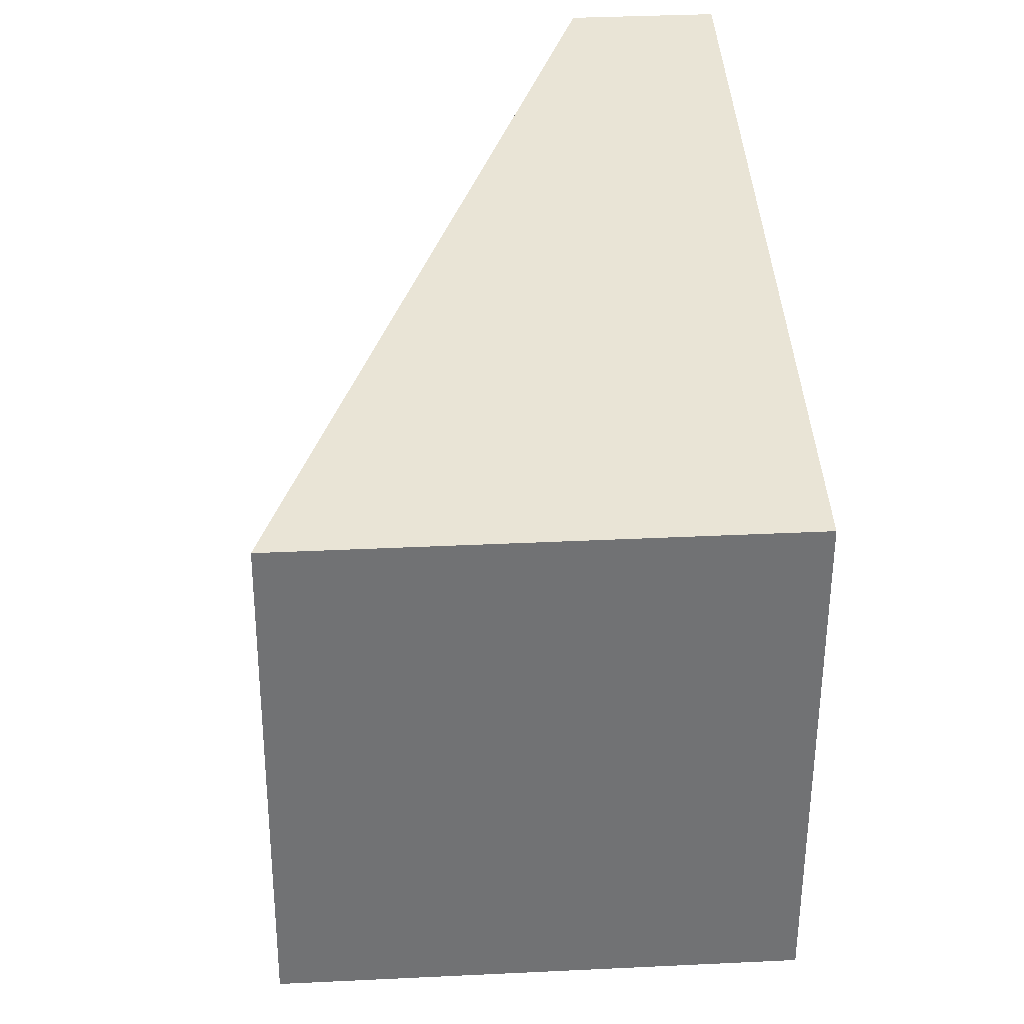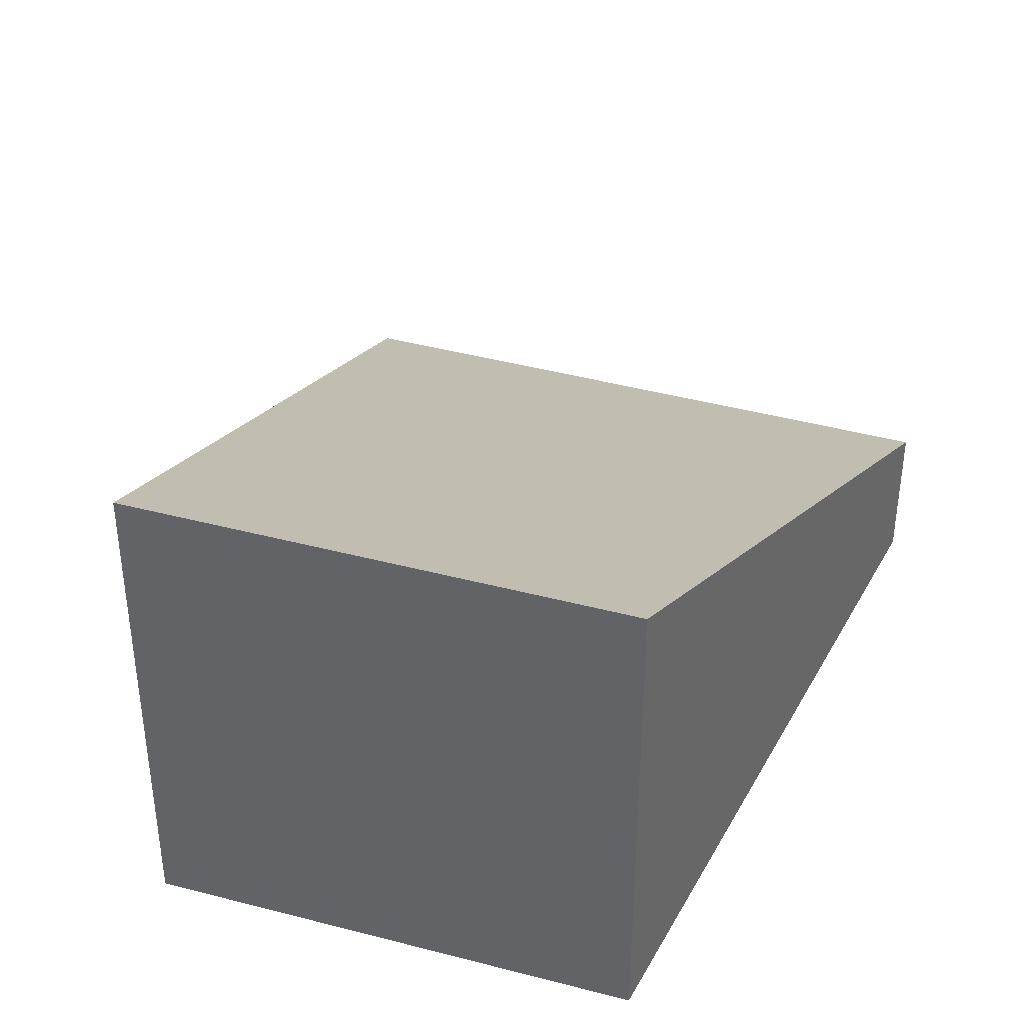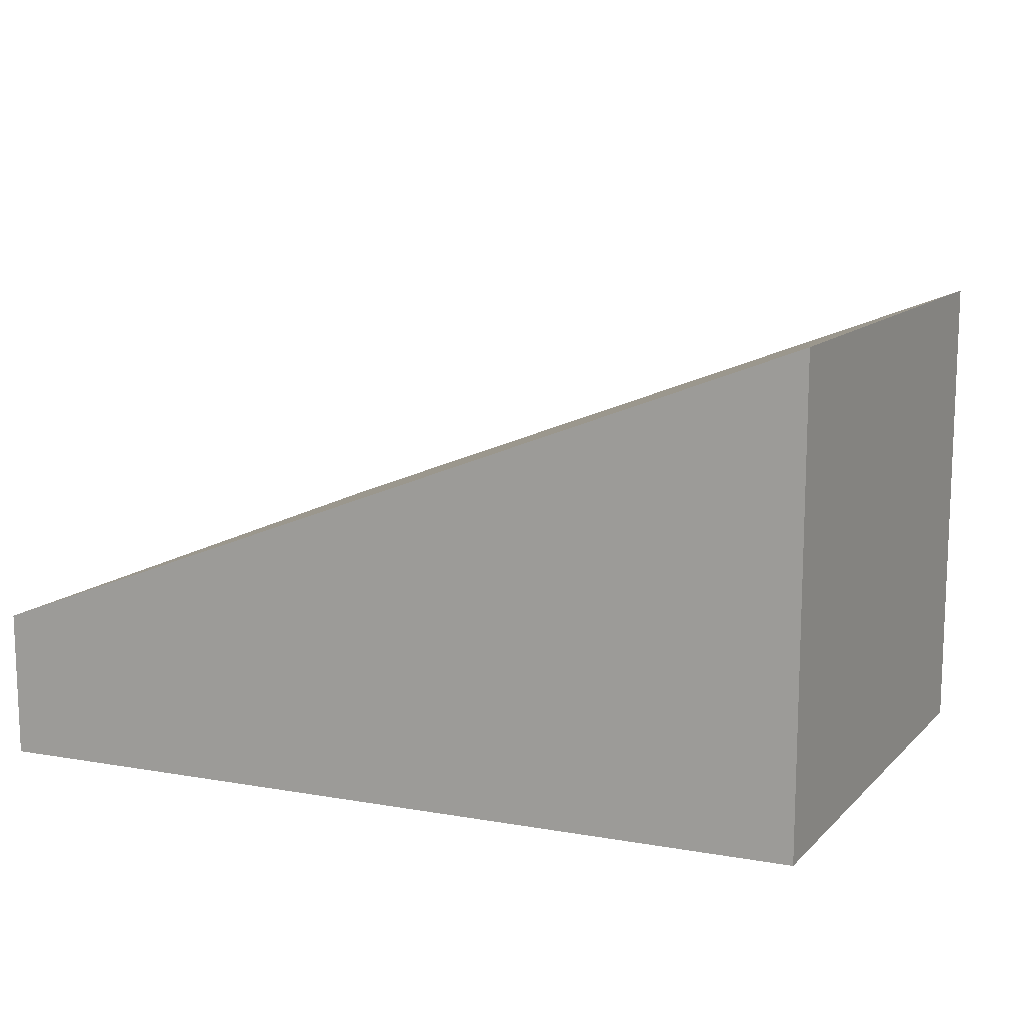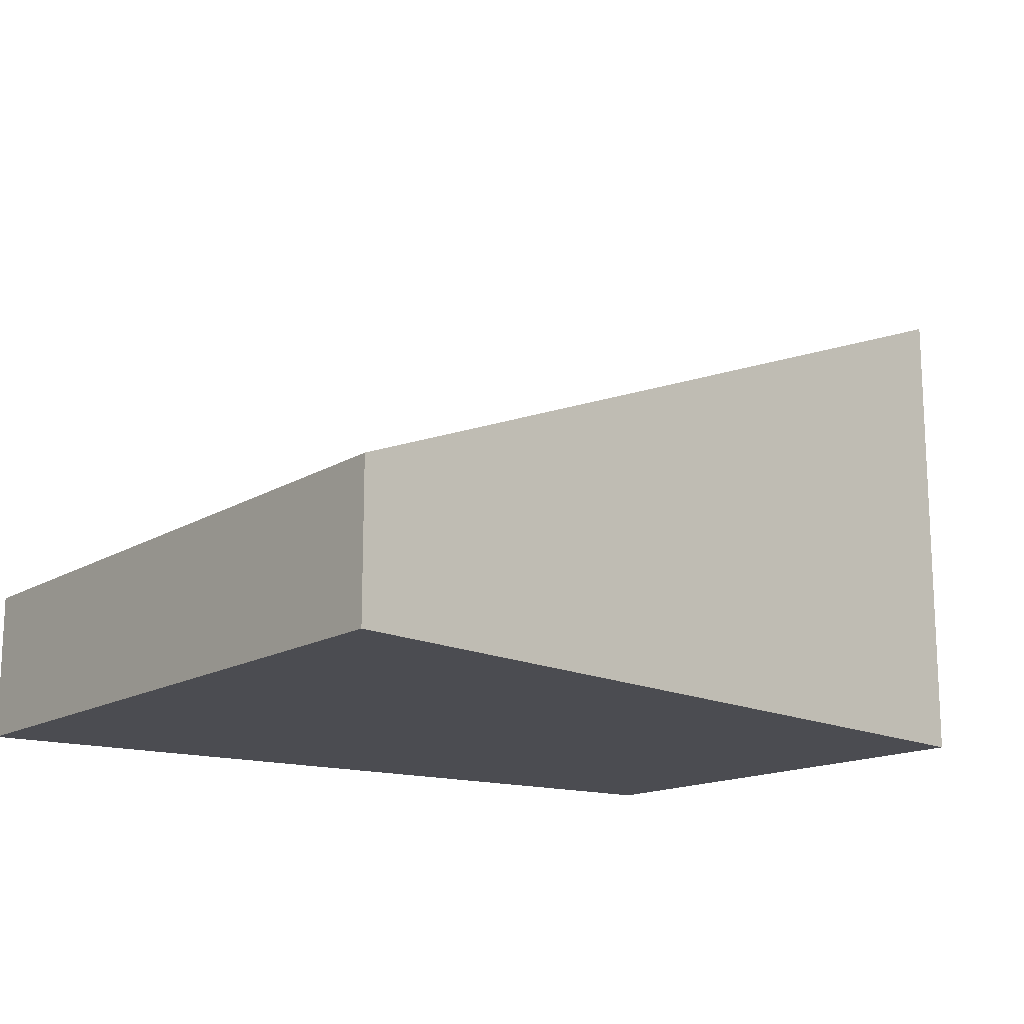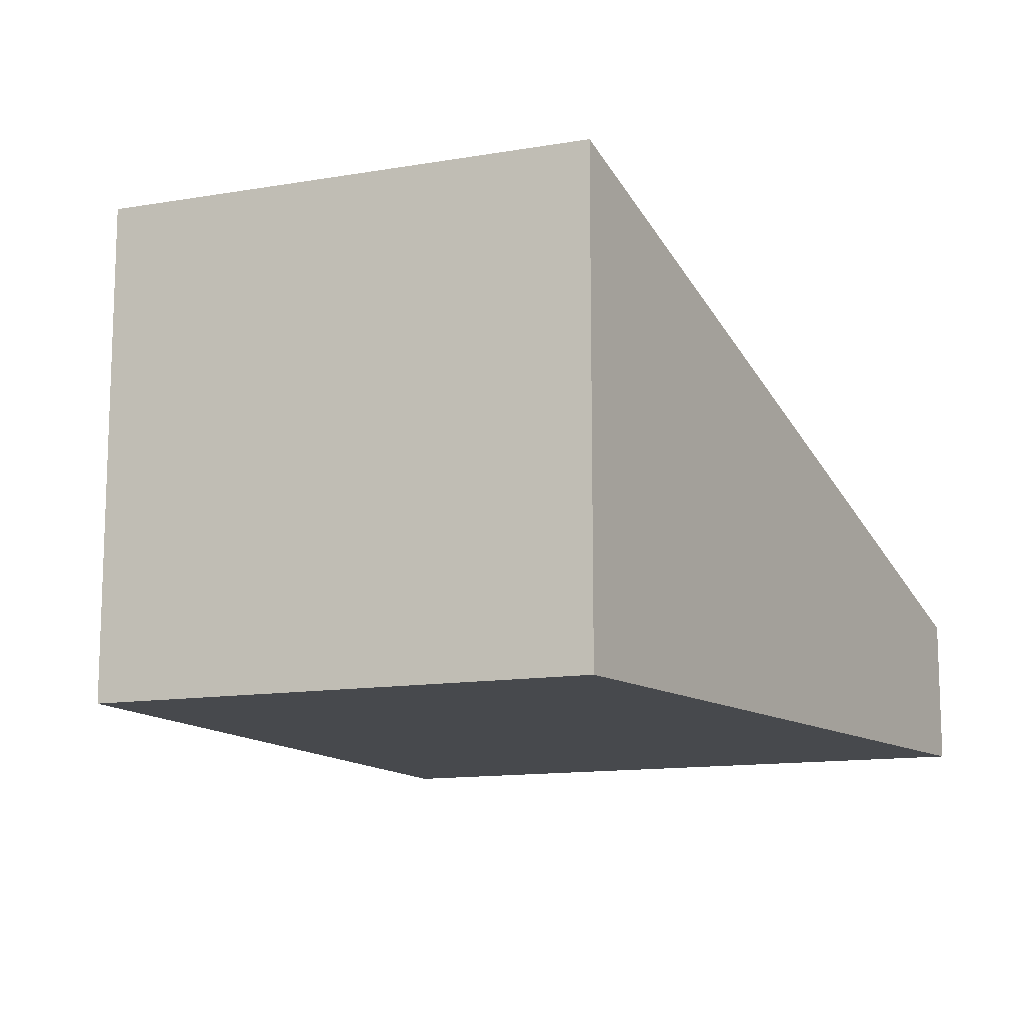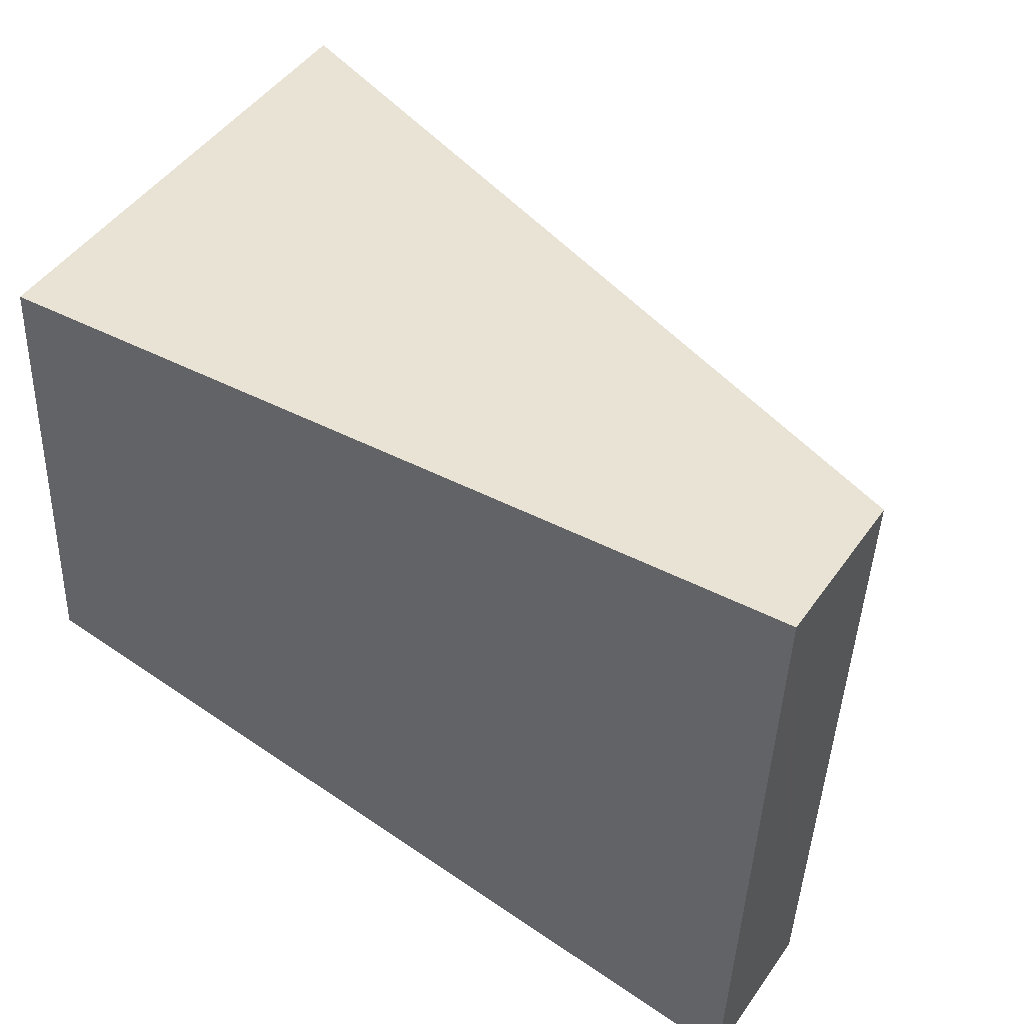
<metadata>
{"format":"obj","ext":"obj","renderer":"f3d","projection":"perspective","resolution":1024,"background":"white","views":[{"elev":38.6,"azim":-93.4,"up":"+Z"},{"elev":36.3,"azim":-67.9,"up":"+Y"},{"elev":13.3,"azim":-149.5,"up":"+Y"},{"elev":-15.5,"azim":143.2,"up":"+Y"},{"elev":-12.1,"azim":-62.5,"up":"+Y"},{"elev":47.3,"azim":33.4,"up":"+Z"}]}
</metadata>
<code>
v  6.403 1.131 3.535
v  3.657 2.23 3.958
v  6.42 1.131 4.153
v  6.281 1.131 -0.966
v  0 3.644 2.231e-16
v  0.248 3.586 3.717
v  0 0 0
v  0.248 -2.276e-16 3.717
v  3.657 -2.424e-16 3.958
v  6.42 -2.543e-16 4.153
v  6.403 -2.165e-16 3.535
v  6.281 5.915e-17 -0.966
g defaultobject
f 1 2 3
f 2 1 4
f 2 4 5
f 2 5 6
f 7 6 5
f 6 7 8
f 8 2 6
f 2 8 9
f 2 9 3
f 3 9 10
f 10 1 3
f 1 10 4
f 4 10 11
f 4 11 12
f 4 7 5
f 7 4 12
f 9 11 10
f 11 9 12
f 12 9 8
f 12 8 7

</code>
